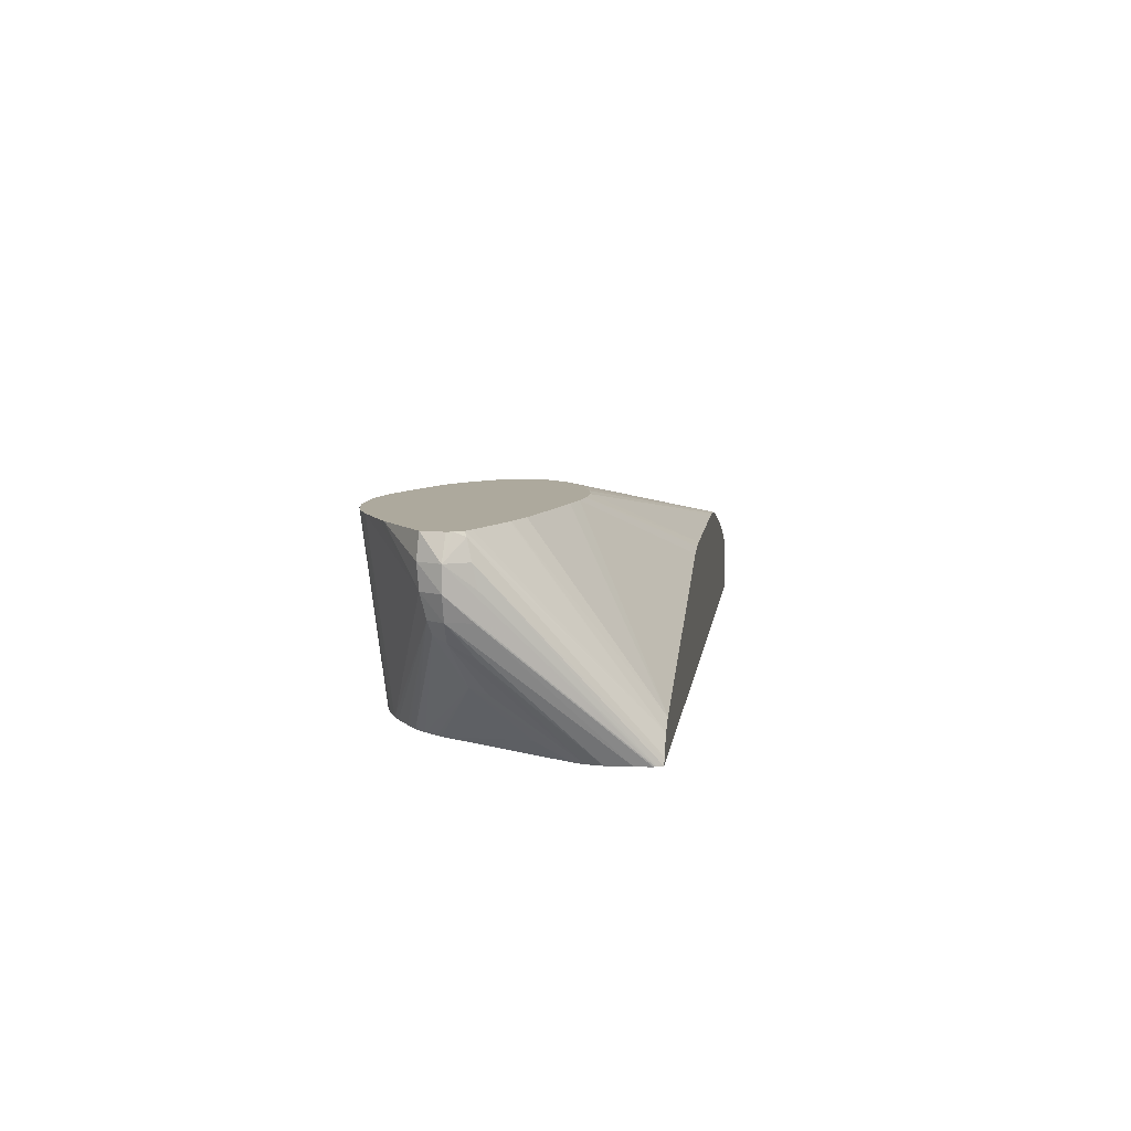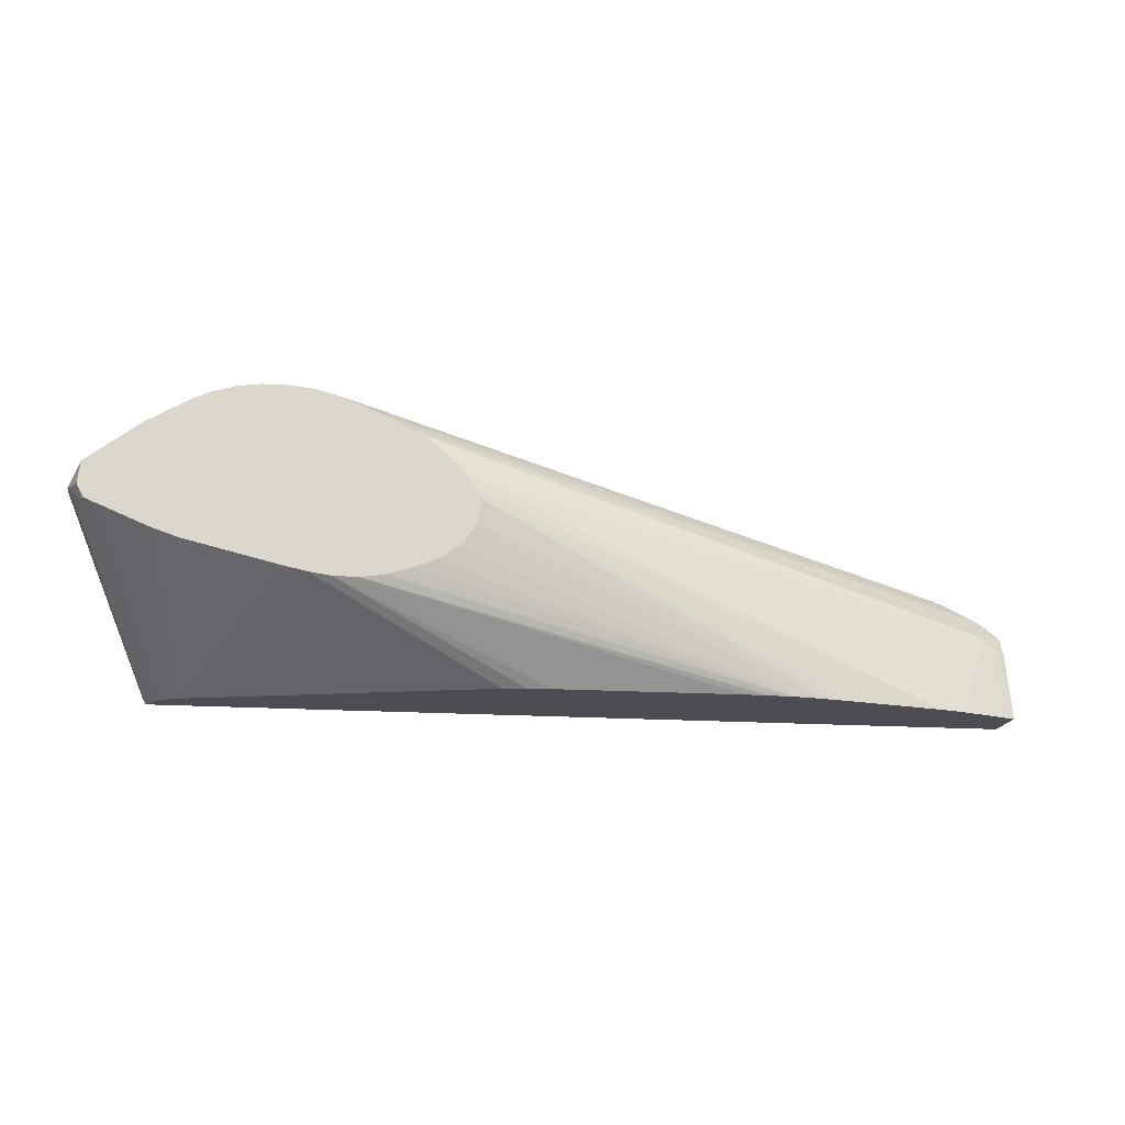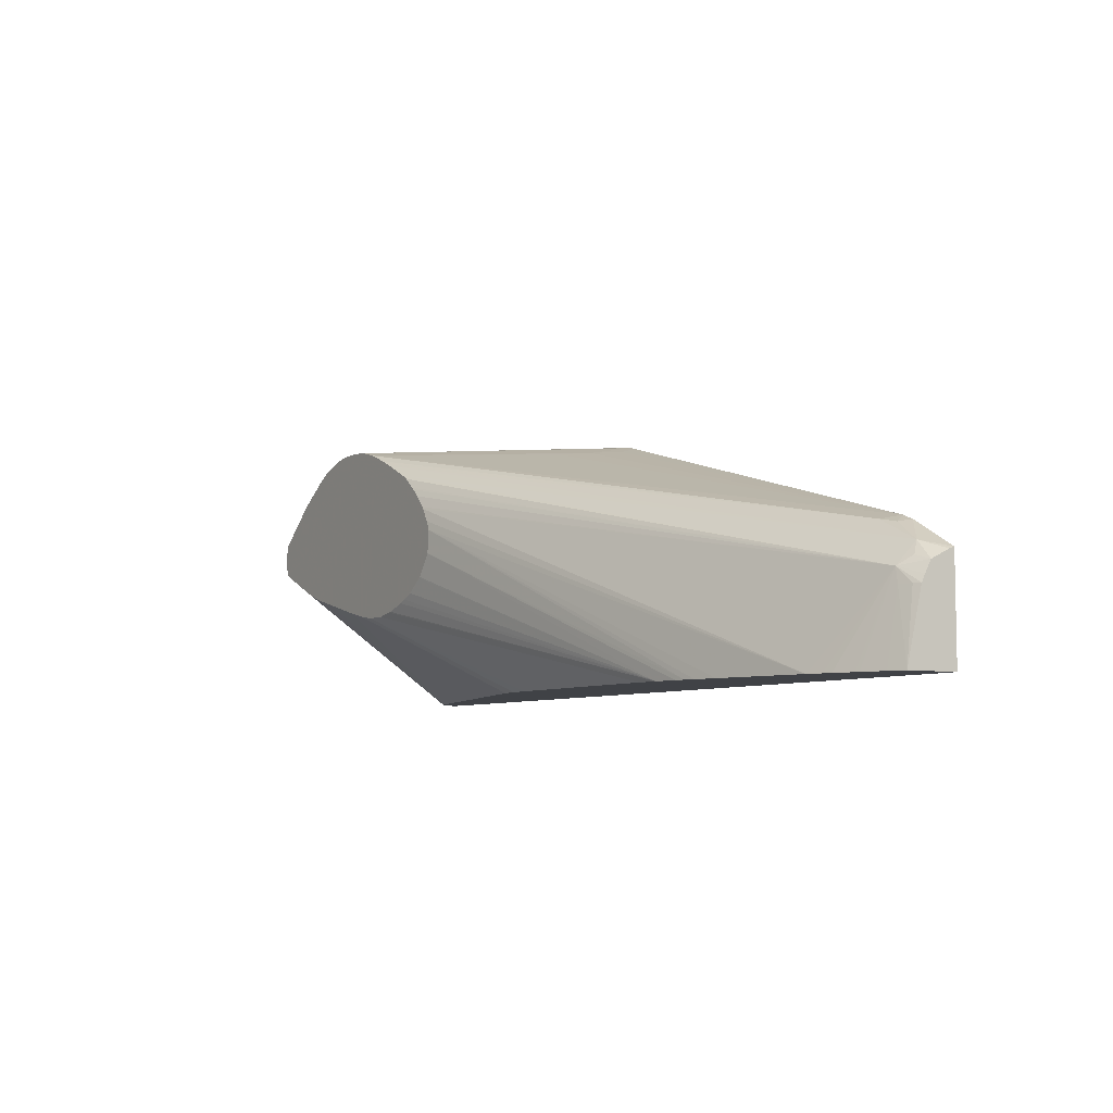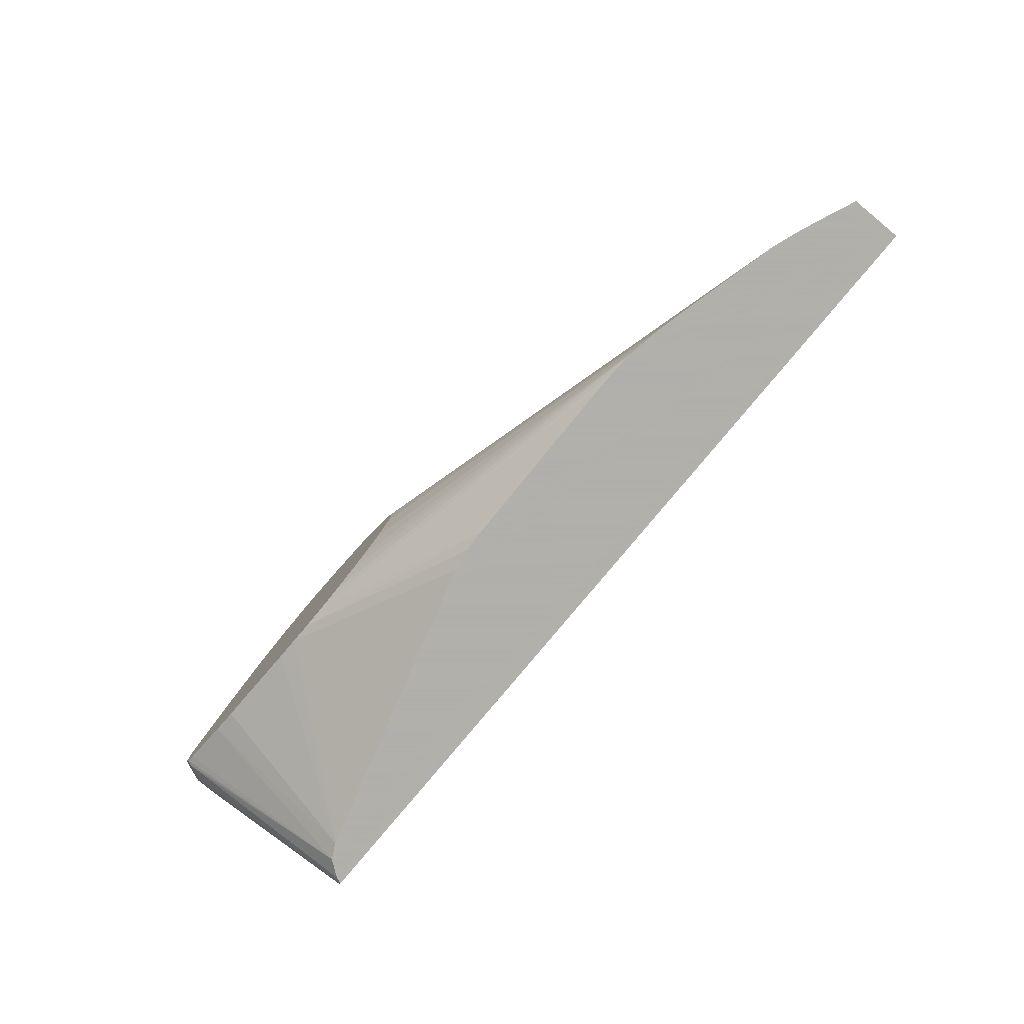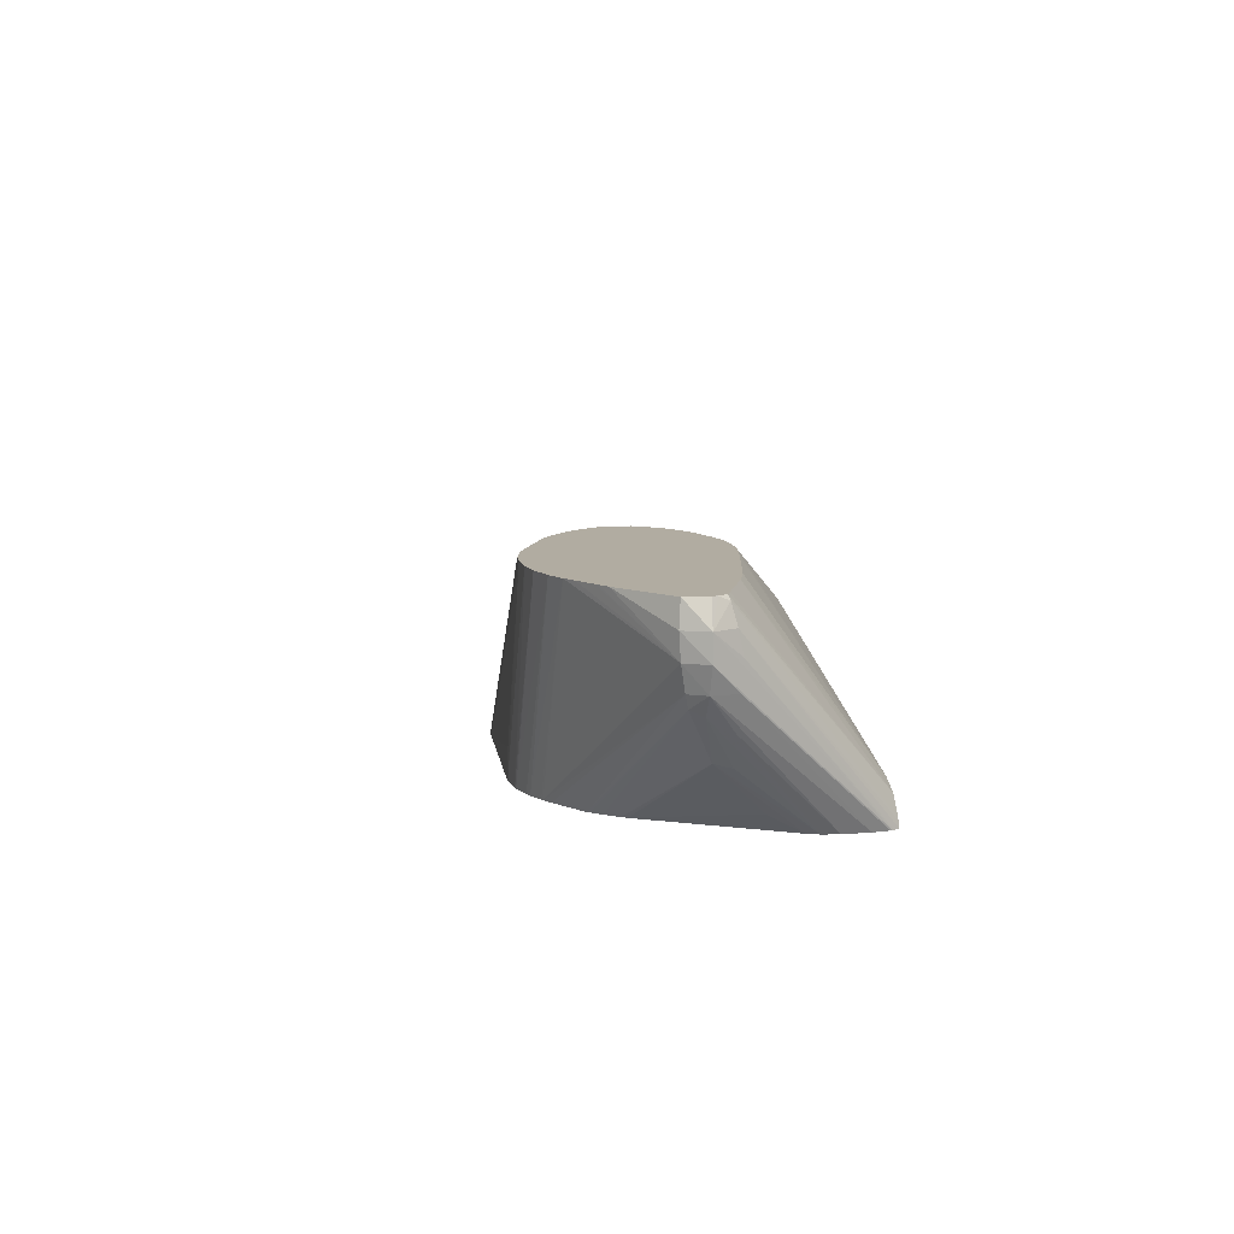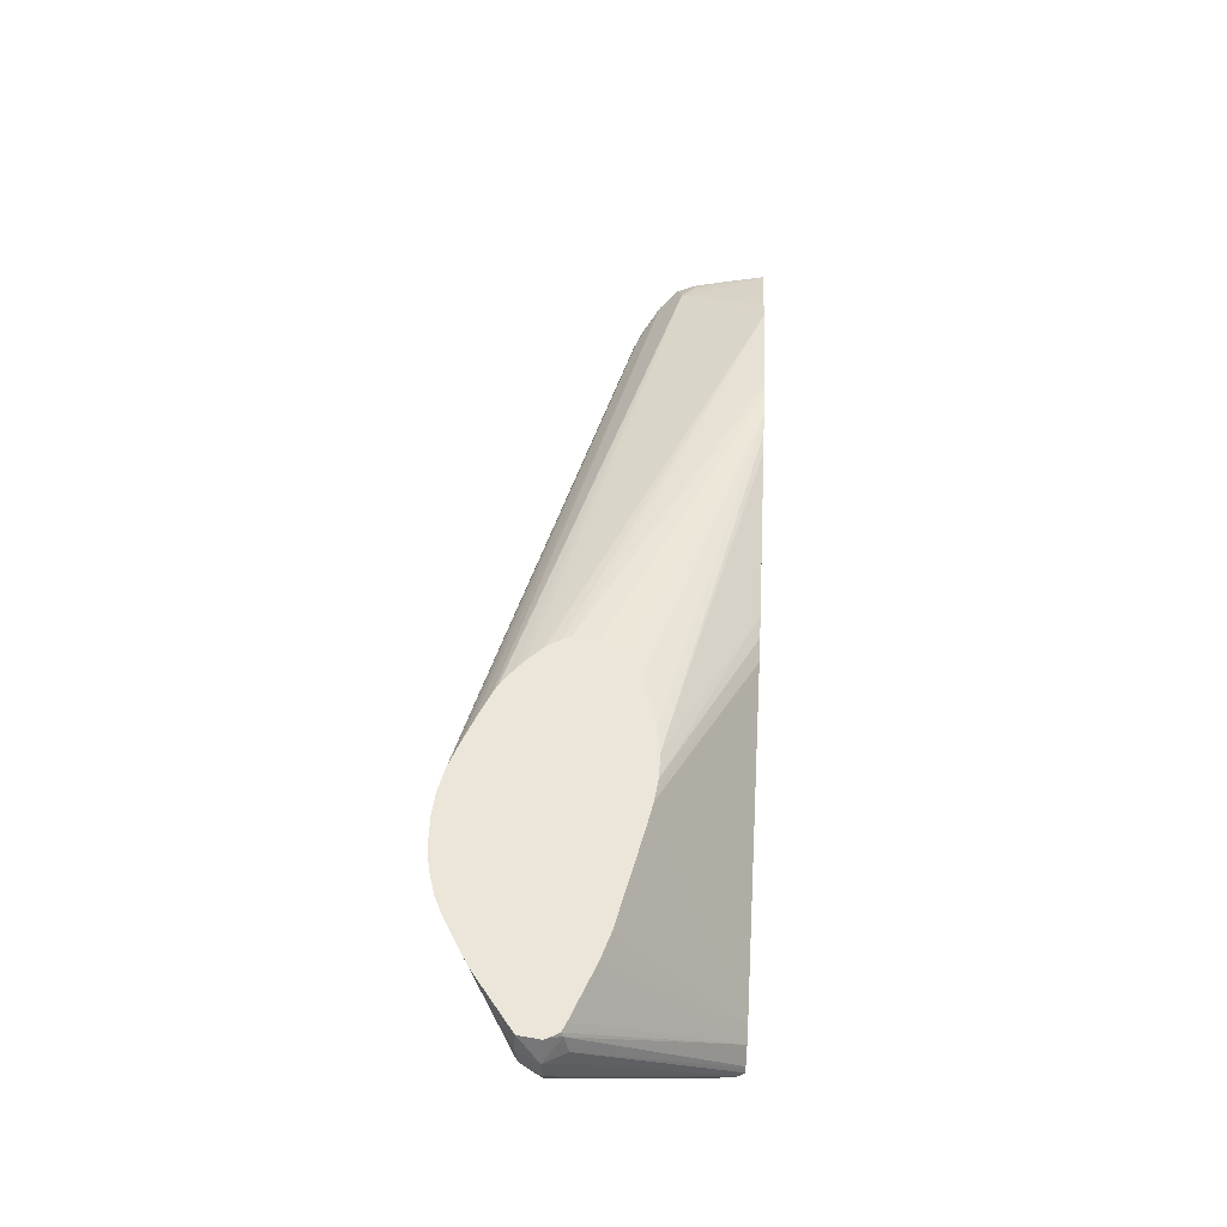
<metadata>
{"format":"obj","ext":"obj","renderer":"f3d","projection":"perspective","resolution":1024,"background":"white","views":[{"elev":8.9,"azim":97.8,"up":"+Y"},{"elev":-16.3,"azim":171.9,"up":"+Z"},{"elev":-6.5,"azim":-120.5,"up":"+Z"},{"elev":-78.4,"azim":-129.5,"up":"+Z"},{"elev":10.2,"azim":78.2,"up":"+Y"},{"elev":55.8,"azim":93.1,"up":"+Y"}]}
</metadata>
<code>
v 0.01201 0.01393 0.008821
v 0.01201 0.01393 0.01469
v 0.01201 0.01696 0.008821
v 0.06232 0.01393 0.008821
v 0.01201 0.01411 0.01463
v 0.01305 0.01393 0.01528
v 0.01324 0.01515 0.01508
v 0.01201 0.01598 0.01289
v 0.01238 0.01619 0.01289
v 0.01306 0.0165 0.01289
v 0.01294 0.01735 0.008821
v 0.0622 0.01423 0.008821
v 0.06573 0.02375 0.01709
v 0.06249 0.01393 0.009116
v 0.01201 0.01425 0.01458
v 0.01487 0.01393 0.01632
v 0.0133 0.01641 0.01377
v 0.01282 0.01566 0.01431
v 0.01201 0.01537 0.01403
v 0.01512 0.01469 0.01619
v 0.01603 0.01507 0.01638
v 0.04976 0.02509 0.02283
v 0.04964 0.02509 0.02277
v 0.04804 0.02509 0.02204
v 0.01201 0.01575 0.01333
v 0.01423 0.01789 0.008821
v 0.06215 0.01433 0.008821
v 0.06549 0.02484 0.01736
v 0.06638 0.02375 0.01832
v 0.06574 0.02251 0.01683
v 0.06253 0.01393 0.0092
v 0.01532 0.01393 0.0165
v 0.04528 0.02509 0.01977
v 0.04518 0.02509 0.01965
v 0.01697 0.01891 0.008821
v 0.01609 0.01861 0.008821
v 0.01571 0.01848 0.008821
v 0.0156 0.01844 0.008821
v 0.01446 0.01799 0.008821
v 0.01426 0.01791 0.008821
v 0.04744 0.02509 0.02173
v 0.04668 0.02509 0.02111
v 0.04653 0.02509 0.02099
v 0.04597 0.02509 0.02051
v 0.01559 0.01393 0.01661
v 0.05223 0.02509 0.02383
v 0.05089 0.02509 0.02331
v 0.05085 0.02509 0.02329
v 0.06142 0.01529 0.008821
v 0.06538 0.02509 0.01745
v 0.06565 0.02509 0.01794
v 0.06579 0.02375 0.01958
v 0.06639 0.02239 0.01832
v 0.06578 0.02509 0.01823
v 0.06562 0.02509 0.01948
v 0.06256 0.01393 0.009297
v 0.06581 0.02104 0.01696
v 0.04469 0.02509 0.01887
v 0.04444 0.02509 0.01832
v 0.02239 0.02029 0.008821
v 0.01696 0.01393 0.017
v 0.0407 0.0163 0.02308
v 0.04206 0.01765 0.02308
v 0.05225 0.02509 0.02384
v 0.06046 0.01579 0.008821
v 0.06186 0.02509 0.01597
v 0.06198 0.02509 0.01602
v 0.06488 0.02509 0.01722
v 0.06255 0.02509 0.02179
v 0.06573 0.02239 0.01948
v 0.06595 0.02104 0.01832
v 0.06266 0.01393 0.01017
v 0.04455 0.02509 0.01696
v 0.02441 0.02078 0.008821
v 0.02375 0.02063 0.008821
v 0.03949 0.01393 0.02335
v 0.03937 0.01491 0.02307
v 0.03995 0.01393 0.02347
v 0.05359 0.02509 0.02417
v 0.06037 0.01582 0.008821
v 0.05498 0.02509 0.01417
v 0.05825 0.02509 0.01495
v 0.06039 0.02509 0.01547
v 0.06198 0.02509 0.02213
v 0.06542 0.02104 0.01921
v 0.06184 0.02509 0.02221
v 0.06071 0.02509 0.02287
v 0.06005 0.02509 0.02326
v 0.05454 0.01393 0.02323
v 0.06516 0.02033 0.01902
v 0.06535 0.02001 0.01832
v 0.06507 0.01919 0.01696
v 0.06267 0.01393 0.01159
v 0.04554 0.02509 0.01565
v 0.02647 0.02114 0.008821
v 0.02502 0.0209 0.008821
v 0.04107 0.01393 0.02364
v 0.05489 0.02509 0.02431
v 0.04139 0.01393 0.02367
v 0.0536 0.02509 0.01388
v 0.04405 0.02051 0.008821
v 0.05501 0.01393 0.02294
v 0.05605 0.01393 0.02225
v 0.05631 0.01393 0.02207
v 0.05692 0.01393 0.02164
v 0.05903 0.02509 0.02372
v 0.05363 0.01393 0.02366
v 0.0544 0.01393 0.02329
v 0.06378 0.01764 0.01764
v 0.05703 0.01393 0.02153
v 0.05746 0.01393 0.02104
v 0.06396 0.01743 0.01673
v 0.06252 0.01393 0.01247
v 0.04564 0.02509 0.01559
v 0.02782 0.02124 0.008821
v 0.04682 0.02509 0.0148
v 0.04758 0.02509 0.01448
v 0.04807 0.02509 0.0143
v 0.04946 0.02509 0.01389
v 0.04967 0.02509 0.01385
v 0.05089 0.02509 0.01367
v 0.05089 0.01561 0.02427
v 0.05089 0.01425 0.02428
v 0.05635 0.02509 0.0243
v 0.04953 0.01393 0.0242
v 0.05309 0.02509 0.0138
v 0.04275 0.02088 0.008821
v 0.05768 0.02509 0.02412
v 0.05225 0.01393 0.02411
v 0.05328 0.01393 0.0238
v 0.0624 0.01494 0.01489
v 0.06227 0.01393 0.01306
v 0.05805 0.01393 0.02033
v 0.05822 0.01393 0.02007
v 0.02918 0.02126 0.008821
v 0.05234 0.02509 0.0137
v 0.04003 0.02116 0.008821
v 0.05057 0.01393 0.02426
v 0.05089 0.01393 0.02426
v 0.05644 0.02509 0.02429
v 0.04139 0.02109 0.008821
v 0.05766 0.02509 0.02413
v 0.05225 0.01425 0.02415
v 0.05193 0.01393 0.02416
f 59 73 74
f 56 57 72
f 53 71 57
f 52 55 69
f 53 70 71
f 57 71 72
f 49 65 66
f 52 69 70
f 49 68 50
f 49 67 68
f 49 66 67
f 59 74 75
f 46 63 64
f 45 63 46
f 52 70 53
f 59 75 60
f 70 85 71
f 61 77 62
f 70 87 88
f 45 62 63
f 70 88 89
f 70 86 87
f 70 84 86
f 69 84 70
f 61 76 77
f 65 83 66
f 65 81 82
f 65 80 81
f 64 78 79
f 62 64 63
f 62 78 64
f 62 77 78
f 65 82 83
f 45 61 62
f 22 116 114
f 35 58 59
f 22 33 44
f 22 34 33
f 22 58 34
f 22 59 58
f 22 73 59
f 22 94 73
f 22 44 43
f 22 114 94
f 22 118 117
f 22 119 118
f 22 120 119
f 22 121 120
f 70 89 85
f 22 136 121
f 22 117 116
f 35 59 60
f 22 43 42
f 22 41 24
f 34 58 35
f 31 57 56
f 31 53 57
f 29 55 52
f 29 54 55
f 29 51 54
f 22 42 41
f 29 31 30
f 29 52 53
f 28 49 50
f 28 51 29
f 28 50 51
f 27 49 28
f 22 24 23
f 29 53 31
f 71 85 90
f 123 139 140
f 71 91 92
f 109 134 131
f 109 133 134
f 109 111 133
f 109 113 112
f 109 132 113
f 109 131 132
f 115 121 135
f 106 130 107
f 106 128 129
f 100 127 126
f 100 101 127
f 99 125 122
f 98 99 122
f 98 123 124
f 106 129 130
f 98 122 123
f 121 136 137
f 122 125 138
f 22 126 136
f 140 143 142
f 140 144 143
f 139 144 140
f 136 141 137
f 131 134 132
f 121 137 135
f 129 143 144
f 128 142 143
f 127 141 136
f 126 127 136
f 123 140 124
f 123 138 139
f 122 138 123
f 128 143 129
f 71 90 91
f 95 121 115
f 95 119 120
f 85 103 104
f 85 102 103
f 85 89 102
f 80 101 100
f 80 100 81
f 79 99 98
f 85 104 105
f 79 97 99
f 76 78 77
f 73 96 74
f 73 95 96
f 73 94 95
f 71 93 72
f 71 92 93
f 78 97 79
f 95 120 121
f 85 105 90
f 88 107 108
f 95 118 119
f 95 117 118
f 95 116 117
f 95 114 116
f 94 114 95
f 92 113 93
f 88 106 107
f 91 113 92
f 91 109 112
f 90 111 109
f 90 110 111
f 90 105 110
f 90 109 91
f 88 108 89
f 91 112 113
f 22 100 126
f 1 8 3
f 22 82 81
f 1 113 132
f 1 132 134
f 1 134 133
f 1 133 111
f 1 111 110
f 1 110 105
f 1 105 104
f 1 104 103
f 1 103 102
f 1 102 89
f 1 89 108
f 1 108 107
f 1 107 130
f 1 130 129
f 1 129 144
f 1 144 139
f 1 139 138
f 3 8 9
f 2 7 5
f 2 6 7
f 1 6 2
f 1 16 6
f 1 32 16
f 1 93 113
f 1 45 32
f 1 76 61
f 1 78 76
f 1 97 78
f 1 99 97
f 1 125 99
f 1 138 125
f 1 61 45
f 1 72 93
f 1 56 72
f 1 31 56
f 1 36 35
f 1 37 36
f 1 38 37
f 1 39 38
f 1 40 39
f 1 26 40
f 1 35 60
f 1 11 26
f 1 25 8
f 1 19 25
f 1 15 19
f 1 5 15
f 1 2 5
f 22 81 100
f 1 3 11
f 3 9 10
f 1 60 75
f 1 74 96
f 1 14 31
f 1 4 14
f 1 12 4
f 1 27 12
f 1 49 27
f 1 65 49
f 1 75 74
f 1 80 65
f 1 127 101
f 1 141 127
f 1 137 141
f 1 135 137
f 1 115 135
f 1 96 95
f 1 101 80
f 3 10 11
f 1 95 115
f 4 13 14
f 22 98 124
f 22 79 98
f 22 64 79
f 22 46 64
f 22 47 46
f 22 48 47
f 22 124 140
f 21 48 22
f 21 46 47
f 21 45 46
f 20 45 21
f 20 32 45
f 17 44 33
f 17 43 44
f 21 47 48
f 17 42 43
f 22 140 142
f 22 128 106
f 22 83 82
f 4 12 13
f 22 66 83
f 22 67 66
f 22 68 67
f 22 50 68
f 22 142 128
f 22 51 50
f 22 55 54
f 22 69 55
f 22 84 69
f 22 87 86
f 22 88 87
f 22 106 88
f 22 54 51
f 17 41 42
f 22 86 84
f 17 19 18
f 9 17 10
f 17 24 41
f 8 25 17
f 7 24 17
f 7 23 24
f 7 22 23
f 10 17 26
f 7 21 22
f 7 16 20
f 7 19 15
f 7 18 19
f 7 17 18
f 6 16 7
f 5 7 15
f 7 20 21
f 10 26 11
f 8 17 9
f 13 28 29
f 17 25 19
f 17 40 26
f 17 39 40
f 17 38 39
f 17 37 38
f 12 27 13
f 17 35 36
f 17 34 35
f 17 36 37
f 16 32 20
f 14 30 31
f 13 27 28
f 13 30 14
f 13 29 30
f 17 33 34

</code>
